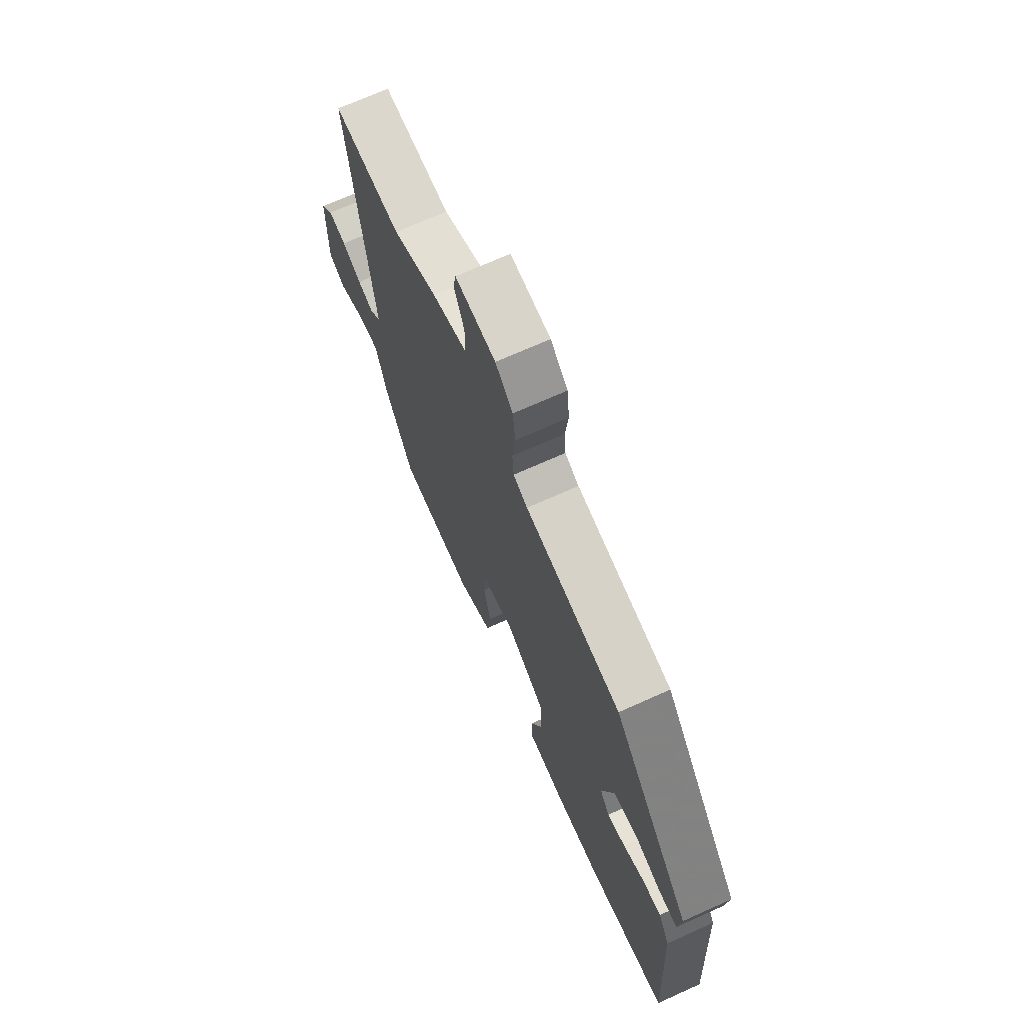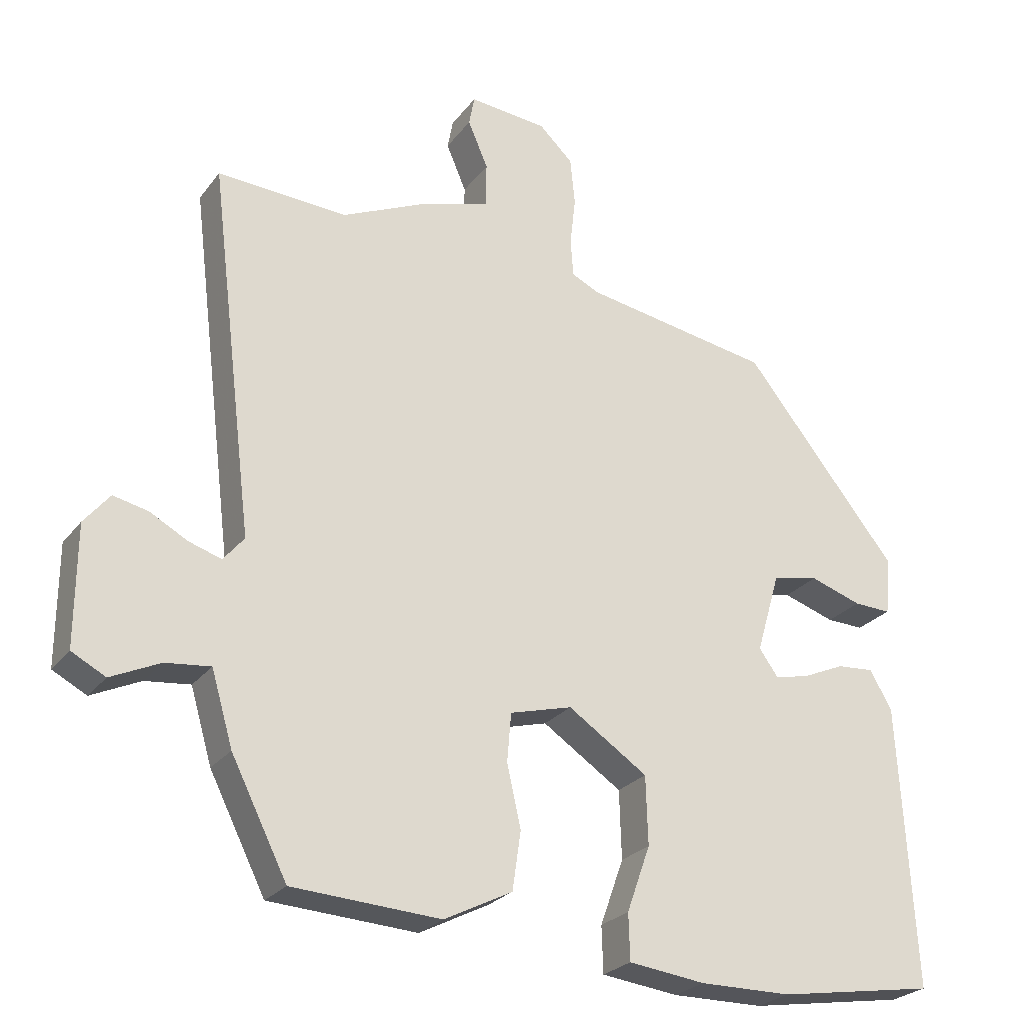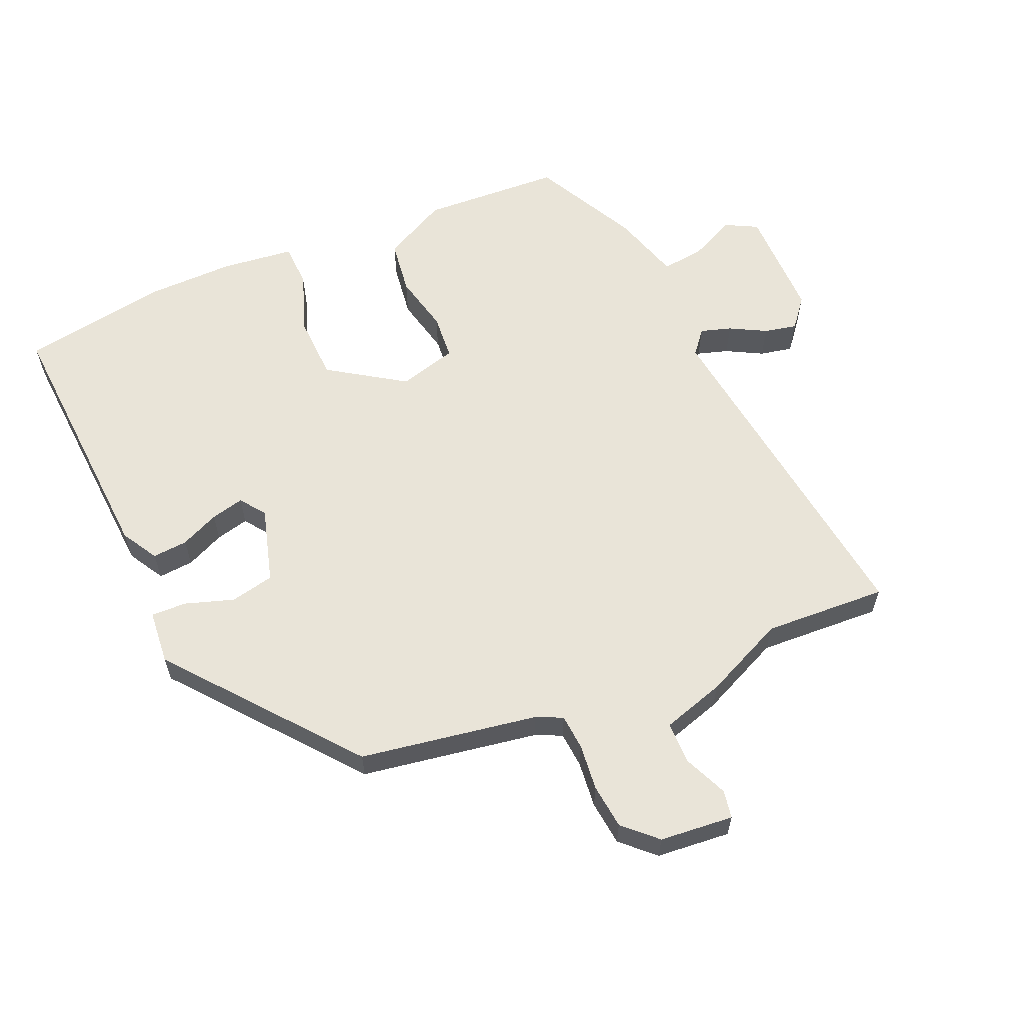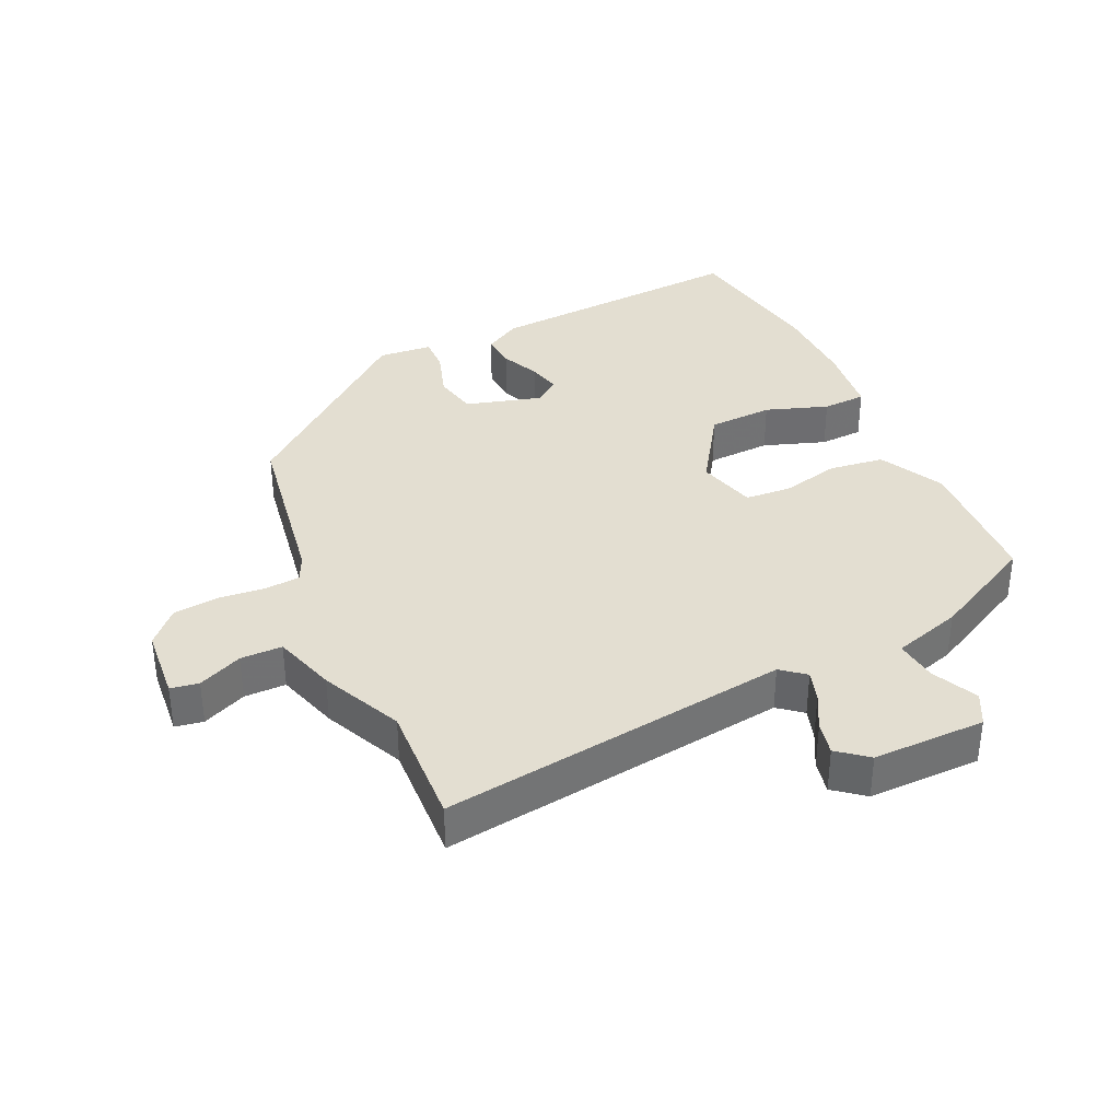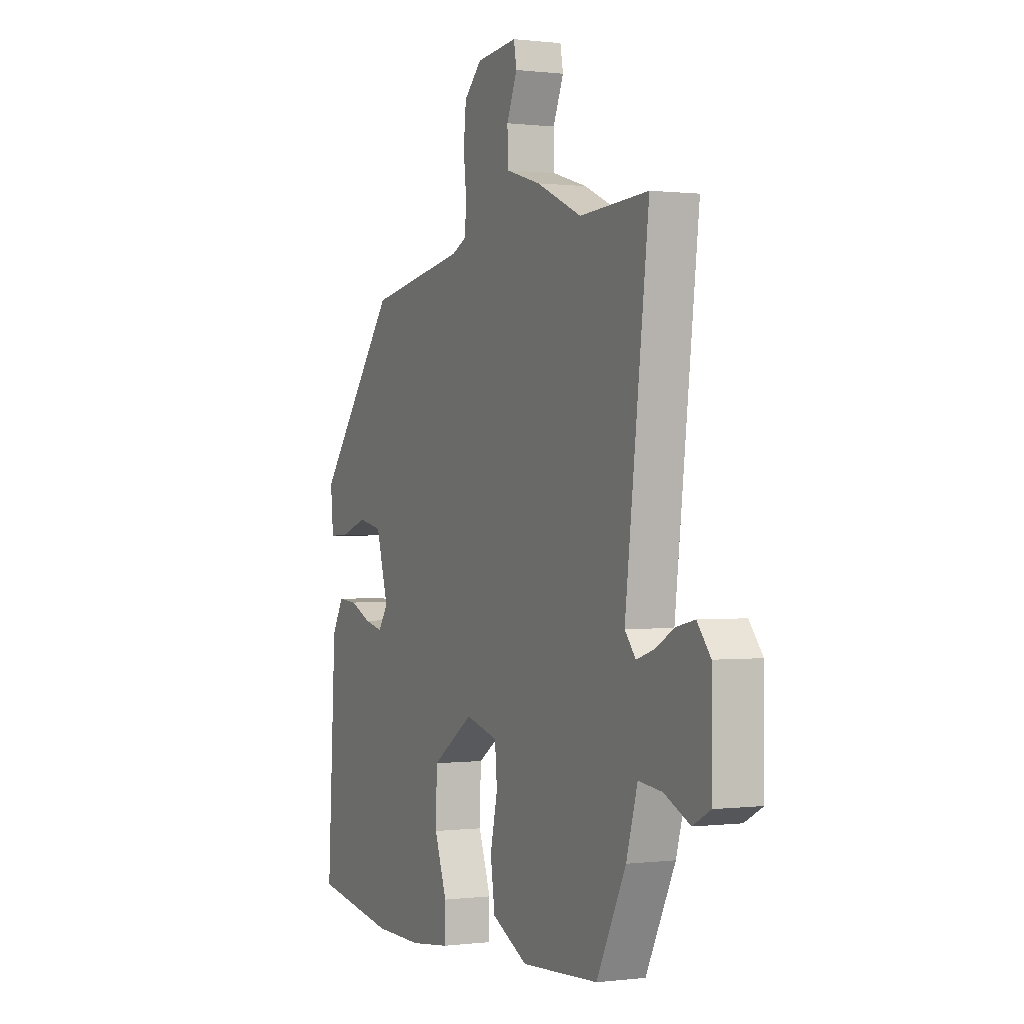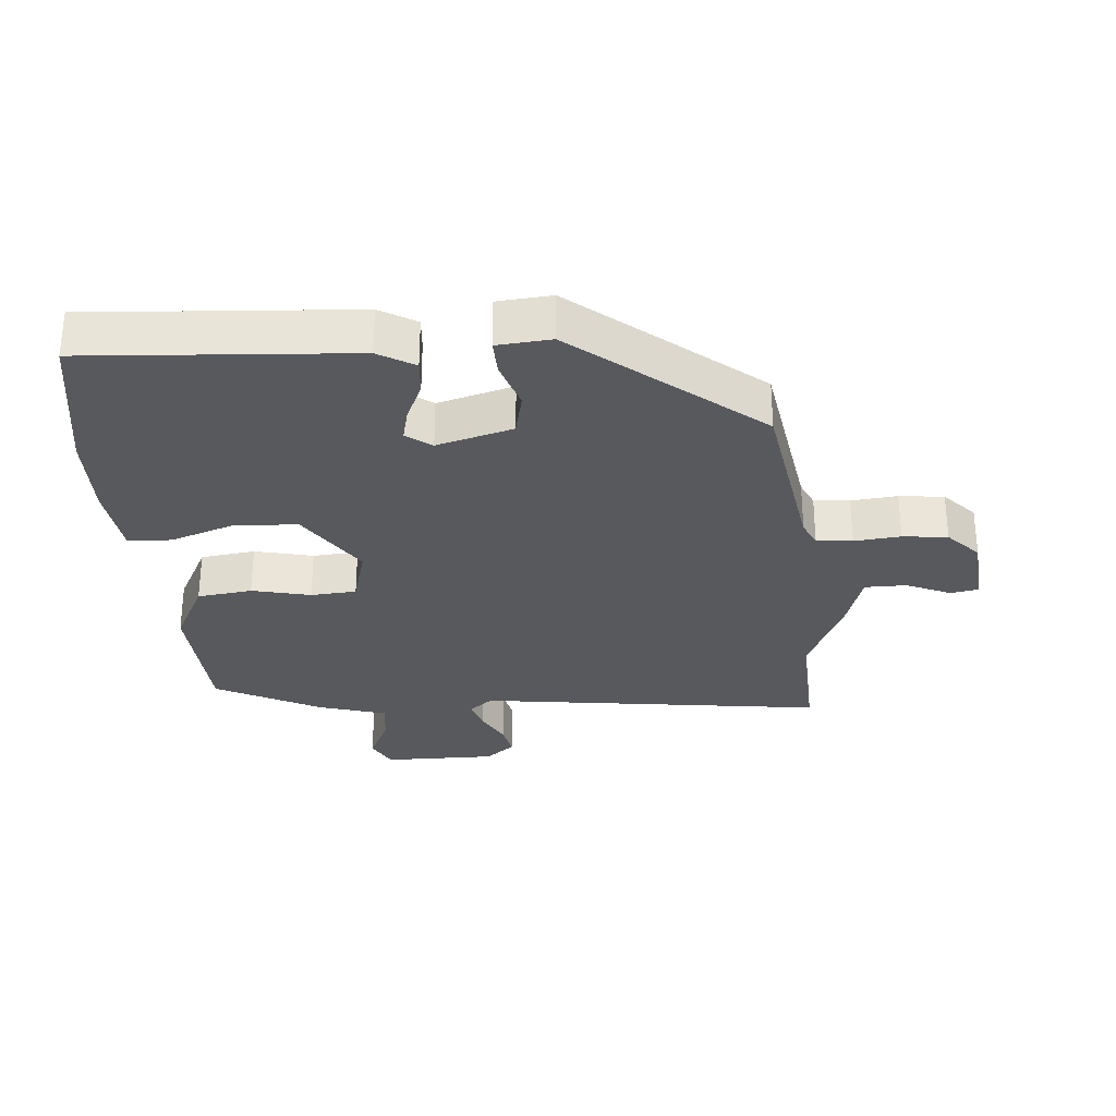
<metadata>
{"format":"obj","ext":"obj","renderer":"f3d","projection":"perspective","resolution":1024,"background":"white","views":[{"elev":70.3,"azim":-114.2,"up":"+Z"},{"elev":-25.3,"azim":151.8,"up":"+Z"},{"elev":60.4,"azim":-23.8,"up":"+Y"},{"elev":36.3,"azim":64.6,"up":"+Y"},{"elev":0.3,"azim":65.2,"up":"+Z"},{"elev":-30.1,"azim":-85.9,"up":"+Y"}]}
</metadata>
<code>
v -0.316 0.07 -0.529
v -0.544 0.07 -0.493
v -0.521 0.07 -0.086
v -0.489 0.07 -0.03
v -0.435 0.07 -0.034
v -0.376 0.07 -0.06
v -0.325 0.07 -0.072
v -0.297 0.07 -0.033
v -0.331 0.07 0.083
v -0.398 0.07 0.097
v -0.473 0.07 0.072
v -0.527 0.07 0.07
v -0.535 0.07 0.153
v -0.311 0.07 0.433
v -0.039 0.07 0.48
v 0.001 0.07 0.499
v 0.005 0.07 0.554
v -0.003 0.07 0.625
v 0.004 0.07 0.694
v 0.053 0.07 0.741
v 0.166 0.07 0.752
v 0.174 0.07 0.709
v 0.145 0.07 0.641
v 0.146 0.07 0.577
v 0.243 0.07 0.548
v 0.368 0.07 0.492
v 0.557 0.07 0.503
v 0.492 0.07 -0.032
v 0.522 0.07 -0.068
v 0.569 0.07 -0.053
v 0.624 0.07 -0.023
v 0.674 0.07 -0.012
v 0.711 0.07 -0.057
v 0.712 0.07 -0.23
v 0.663 0.07 -0.256
v 0.592 0.07 -0.223
v 0.527 0.07 -0.216
v 0.496 0.07 -0.322
v 0.415 0.07 -0.483
v 0.201 0.07 -0.496
v 0.102 0.07 -0.446
v 0.09 0.07 -0.362
v 0.11 0.07 -0.272
v 0.104 0.07 -0.202
v 0.014 0.07 -0.178
v -0.101 0.07 -0.255
v -0.104 0.07 -0.354
v -0.07 0.07 -0.449
v -0.072 0.07 -0.516
v -0.183 0.07 -0.53
v -0.316 0 -0.529
v -0.544 0 -0.493
v -0.521 0 -0.086
v -0.489 0 -0.03
v -0.435 0 -0.034
v -0.376 0 -0.06
v -0.325 0 -0.072
v -0.297 0 -0.033
v -0.331 0 0.083
v -0.398 0 0.097
v -0.473 0 0.072
v -0.527 0 0.07
v -0.535 0 0.153
v -0.311 0 0.433
v -0.039 0 0.48
v 0.001 0 0.499
v 0.005 0 0.554
v -0.003 0 0.625
v 0.004 0 0.694
v 0.053 0 0.741
v 0.166 0 0.752
v 0.174 0 0.709
v 0.145 0 0.641
v 0.146 0 0.577
v 0.243 0 0.548
v 0.368 0 0.492
v 0.557 0 0.503
v 0.492 0 -0.032
v 0.522 0 -0.068
v 0.569 0 -0.053
v 0.624 0 -0.023
v 0.674 0 -0.012
v 0.711 0 -0.057
v 0.712 0 -0.23
v 0.663 0 -0.256
v 0.592 0 -0.223
v 0.527 0 -0.216
v 0.496 0 -0.322
v 0.415 0 -0.483
v 0.201 0 -0.496
v 0.102 0 -0.446
v 0.09 0 -0.362
v 0.11 0 -0.272
v 0.104 0 -0.202
v 0.014 0 -0.178
v -0.101 0 -0.255
v -0.104 0 -0.354
v -0.07 0 -0.449
v -0.072 0 -0.516
v -0.183 0 -0.53
f 4 5 6
f 3 4 6
f 2 3 6
f 1 2 6
f 50 1 6
f 49 50 6
f 48 49 6
f 47 48 6
f 46 47 6 7
f 45 46 7 8
f 44 45 8 9
f 41 42 43
f 40 41 43
f 39 40 43
f 38 39 43
f 37 38 43
f 37 43 44
f 34 35 36
f 33 34 36
f 32 33 36
f 31 32 36
f 30 31 36
f 29 30 36 37
f 37 44 9
f 29 37 9
f 28 29 9
f 24 25 26
f 21 22 23
f 20 21 23
f 19 20 23
f 18 19 23
f 17 18 23
f 16 17 23 24
f 13 14 15
f 12 13 15
f 11 12 15
f 10 11 15
f 10 15 16
f 28 9 10
f 27 28 10
f 26 27 10
f 10 16 24 26
f 56 55 54
f 56 54 53
f 56 53 52
f 56 52 51
f 56 51 100
f 56 100 99
f 56 99 98
f 56 98 97
f 57 56 97 96
f 58 57 96 95
f 59 58 95 94
f 93 92 91
f 93 91 90
f 93 90 89
f 93 89 88
f 93 88 87
f 94 93 87
f 86 85 84
f 86 84 83
f 86 83 82
f 86 82 81
f 86 81 80
f 87 86 80 79
f 59 94 87
f 59 87 79
f 59 79 78
f 76 75 74
f 73 72 71
f 73 71 70
f 73 70 69
f 73 69 68
f 73 68 67
f 74 73 67 66
f 65 64 63
f 65 63 62
f 65 62 61
f 65 61 60
f 66 65 60
f 60 59 78
f 60 78 77
f 60 77 76
f 76 74 66 60
f 1 51 52 2
f 2 52 53 3
f 3 53 54 4
f 4 54 55 5
f 5 55 56 6
f 6 56 57 7
f 7 57 58 8
f 8 58 59 9
f 9 59 60 10
f 10 60 61 11
f 11 61 62 12
f 12 62 63 13
f 13 63 64 14
f 14 64 65 15
f 15 65 66 16
f 16 66 67 17
f 17 67 68 18
f 18 68 69 19
f 19 69 70 20
f 20 70 71 21
f 21 71 72 22
f 22 72 73 23
f 23 73 74 24
f 24 74 75 25
f 25 75 76 26
f 26 76 77 27
f 27 77 78 28
f 28 78 79 29
f 29 79 80 30
f 30 80 81 31
f 31 81 82 32
f 32 82 83 33
f 33 83 84 34
f 34 84 85 35
f 35 85 86 36
f 36 86 87 37
f 37 87 88 38
f 38 88 89 39
f 39 89 90 40
f 40 90 91 41
f 41 91 92 42
f 42 92 93 43
f 43 93 94 44
f 44 94 95 45
f 45 95 96 46
f 46 96 97 47
f 47 97 98 48
f 48 98 99 49
f 49 99 100 50
f 50 100 51 1

</code>
